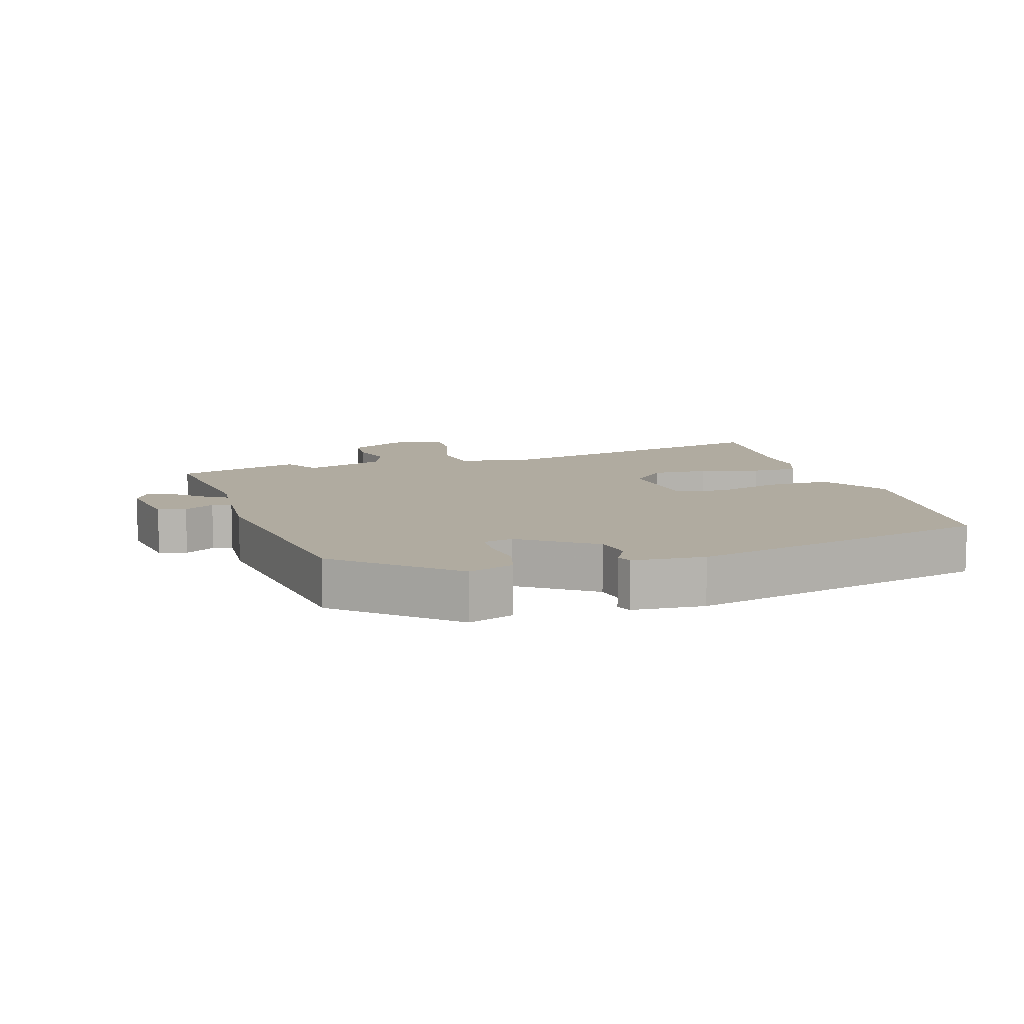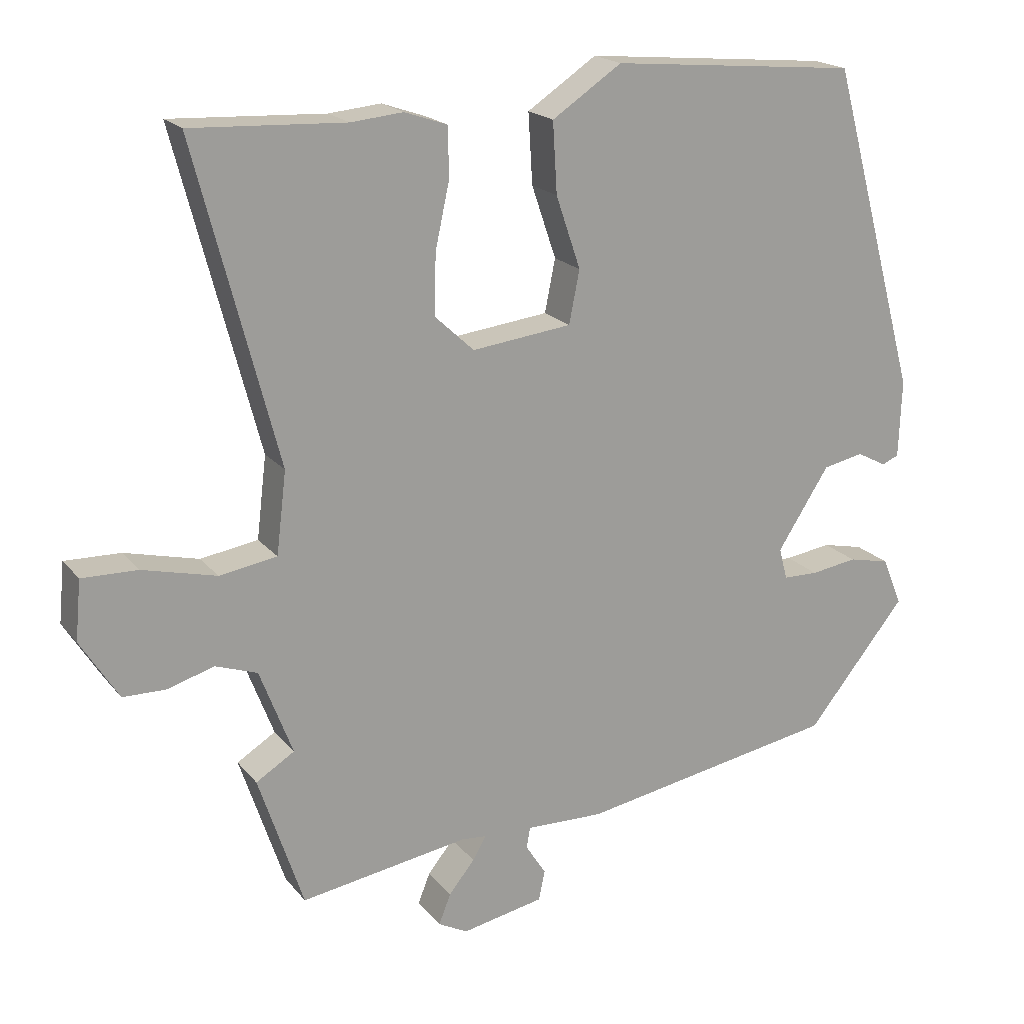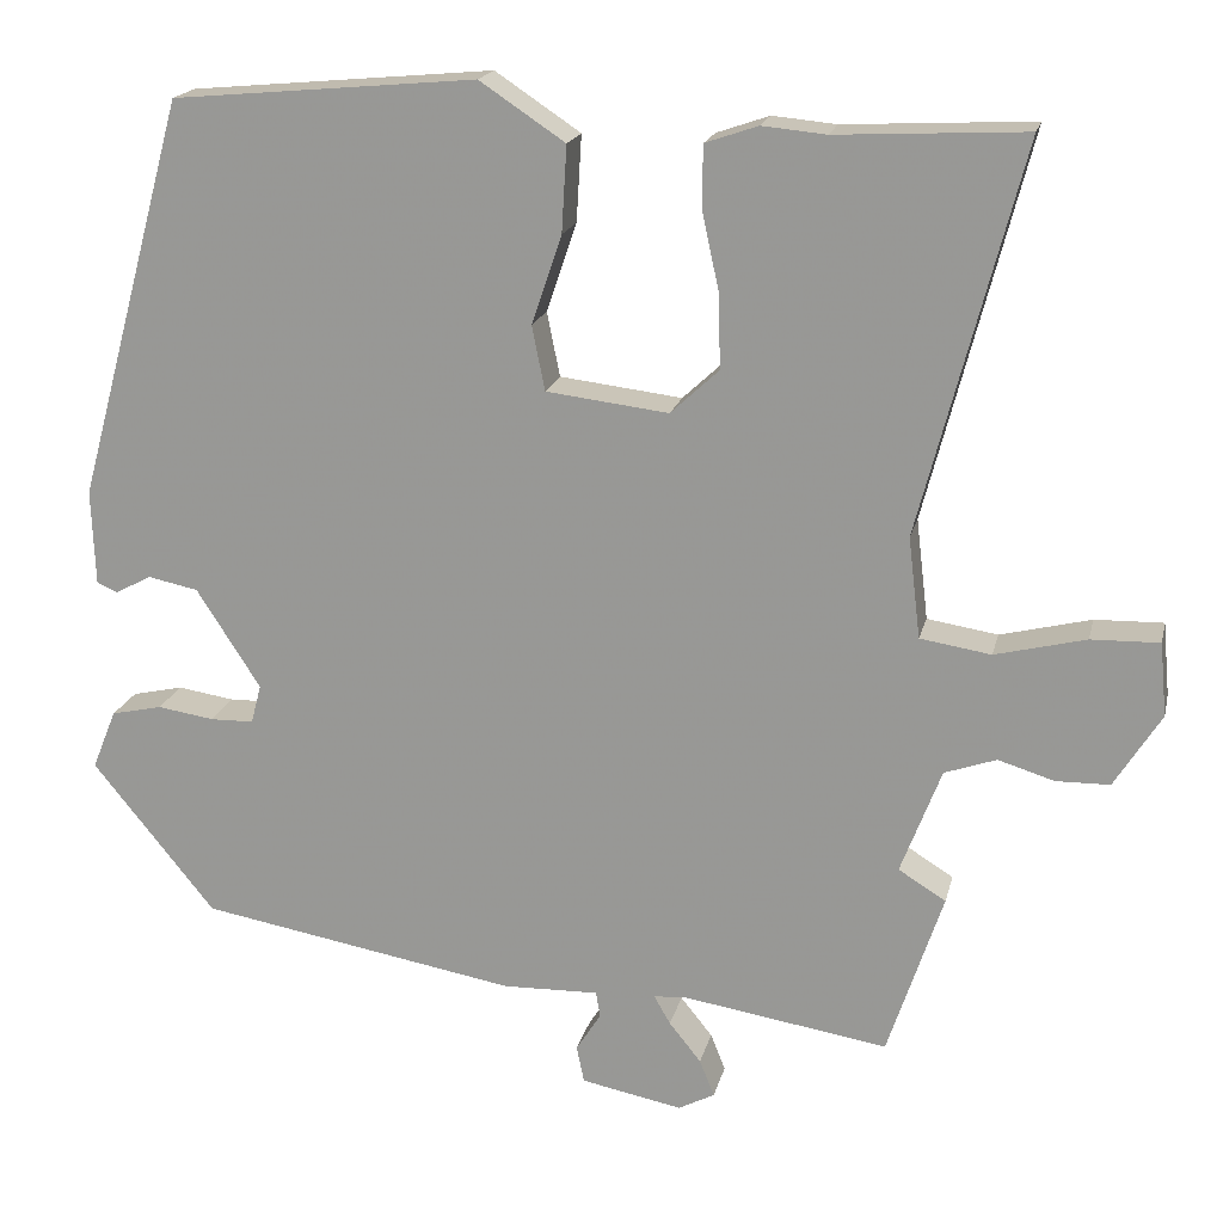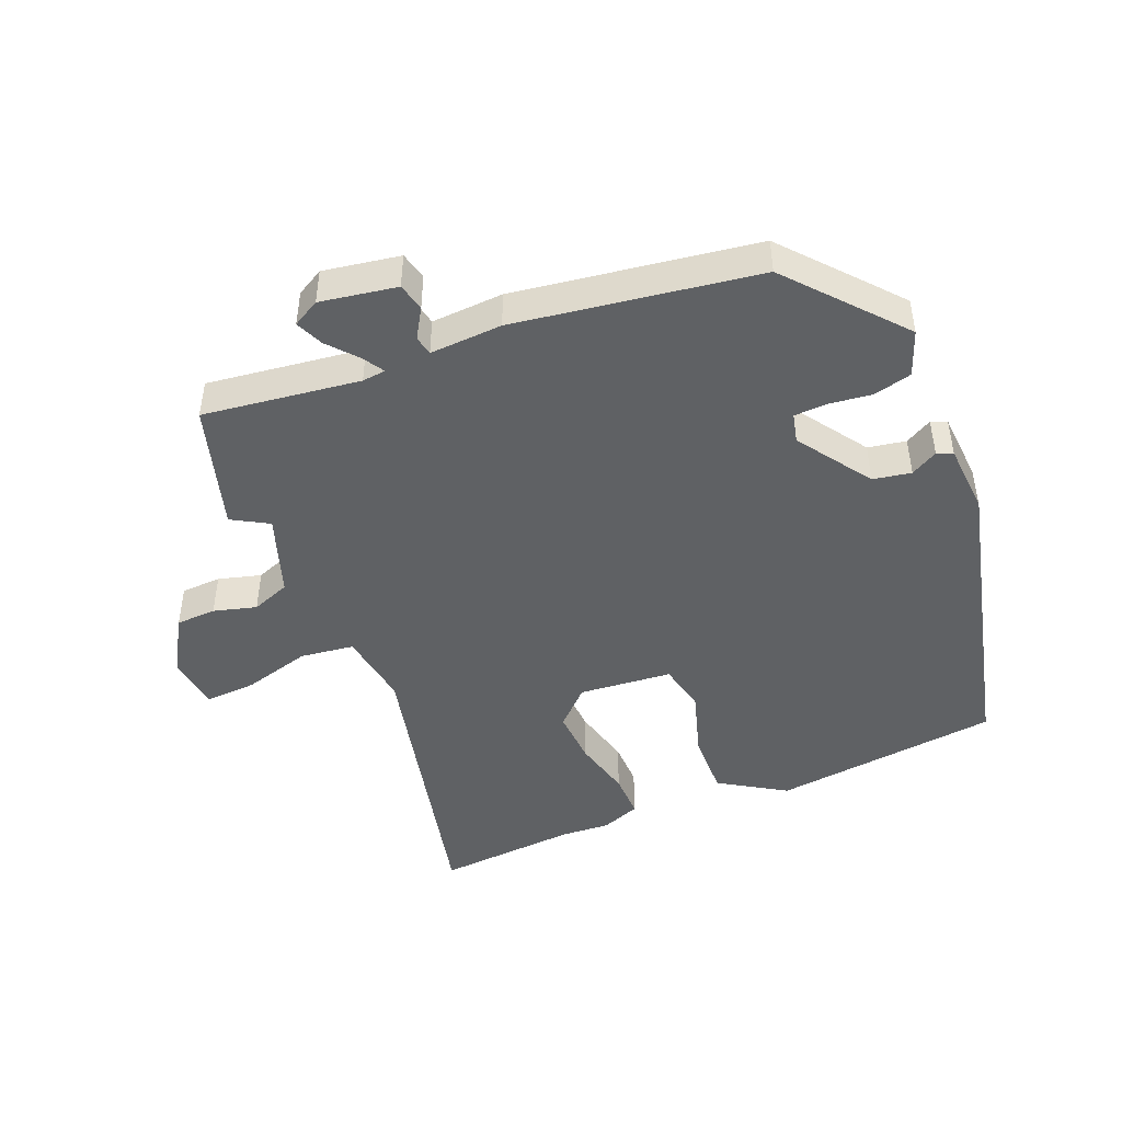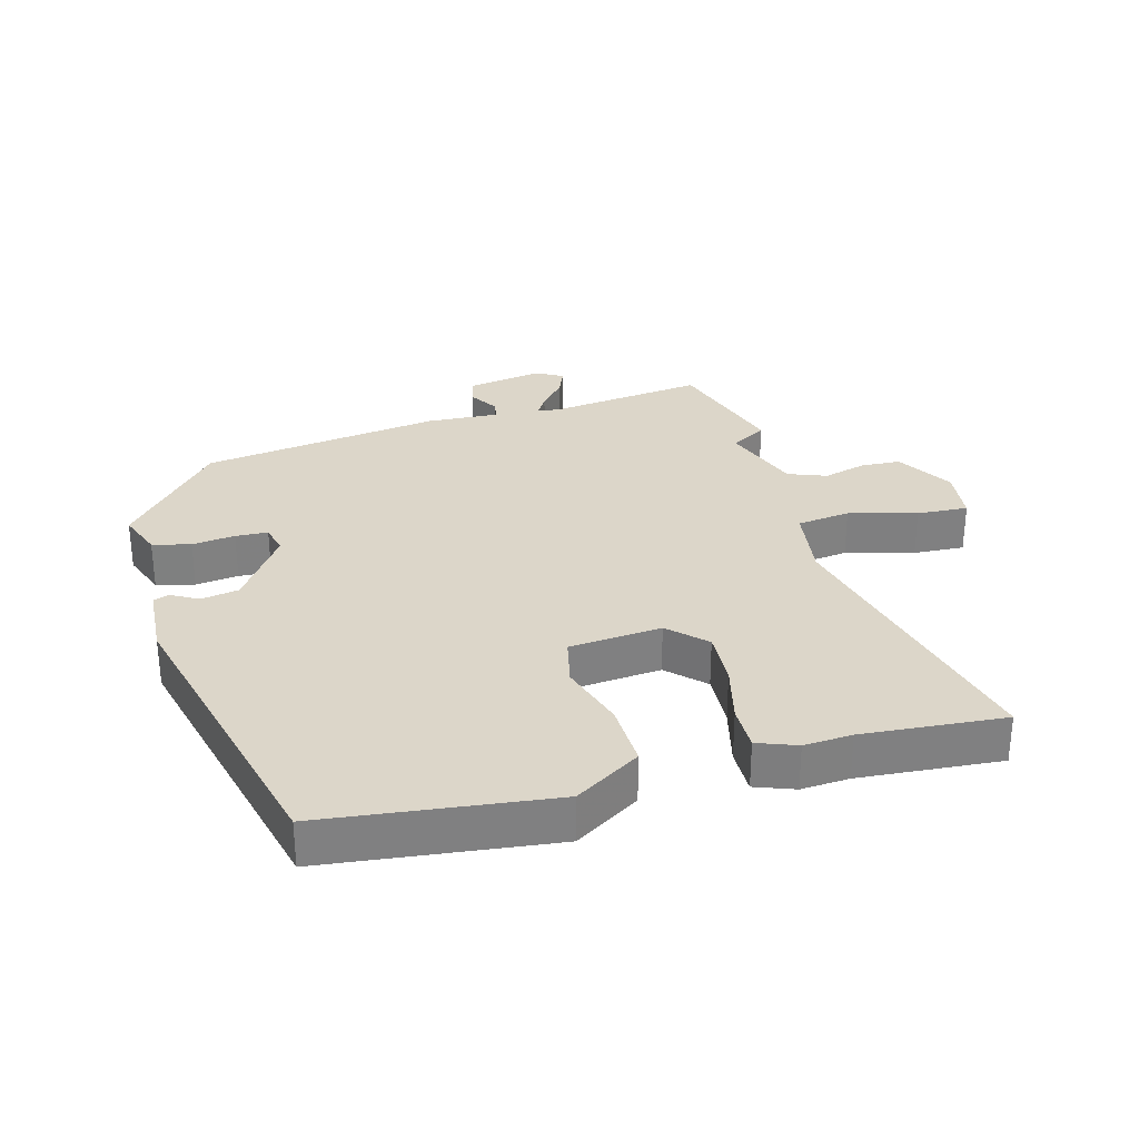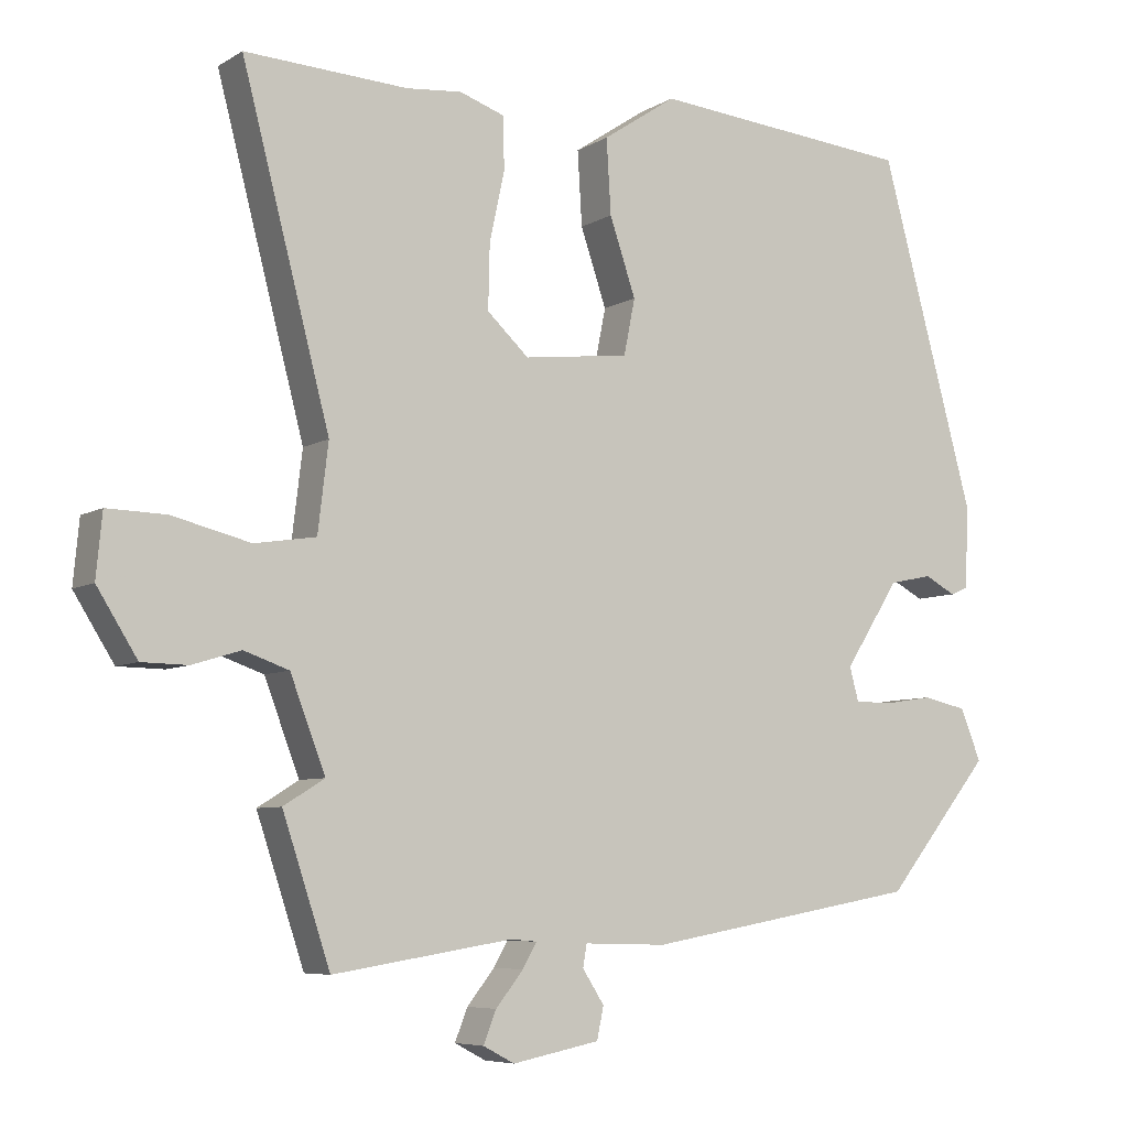
<metadata>
{"format":"obj","ext":"obj","renderer":"f3d","projection":"perspective","resolution":1024,"background":"white","views":[{"elev":9.8,"azim":-105.2,"up":"+Y"},{"elev":19.3,"azim":153.2,"up":"+Z"},{"elev":18.5,"azim":12.8,"up":"+Z"},{"elev":-45.9,"azim":-156.0,"up":"+Y"},{"elev":30.2,"azim":-13.8,"up":"+Y"},{"elev":-6.7,"azim":148.7,"up":"+Z"}]}
</metadata>
<code>
v 0.385 0.07 0.494
v 0.604 0.07 0.505
v 0.486 0.07 0.054
v 0.5 0.07 -0.063
v 0.582 0.07 -0.076
v 0.687 0.07 -0.05
v 0.766 0.07 -0.048
v 0.774 0.07 -0.133
v 0.72 0.07 -0.219
v 0.658 0.07 -0.22
v 0.593 0.07 -0.2
v 0.533 0.07 -0.221
v 0.486 0.07 -0.344
v 0.541 0.07 -0.378
v 0.477 0.07 -0.57
v 0.237 0.07 -0.532
v 0.201 0.07 -0.535
v 0.22 0.07 -0.568
v 0.257 0.07 -0.614
v 0.274 0.07 -0.657
v 0.232 0.07 -0.679
v 0.115 0.07 -0.656
v 0.106 0.07 -0.613
v 0.135 0.07 -0.568
v 0.13 0.07 -0.538
v 0.019 0.07 -0.541
v -0.35 0.07 -0.476
v -0.492 0.07 -0.301
v -0.464 0.07 -0.232
v -0.405 0.07 -0.219
v -0.339 0.07 -0.229
v -0.289 0.07 -0.228
v -0.277 0.07 -0.183
v -0.351 0.07 -0.068
v -0.409 0.07 -0.056
v -0.451 0.07 -0.078
v -0.475 0.07 -0.068
v -0.479 0.07 0.043
v -0.352 0.07 0.508
v 0 0.07 0.54
v 0.099 0.07 0.474
v 0.093 0.07 0.374
v 0.058 0.07 0.271
v 0.073 0.07 0.196
v 0.215 0.07 0.179
v 0.271 0.07 0.231
v 0.269 0.07 0.317
v 0.249 0.07 0.409
v 0.25 0.07 0.48
v 0.311 0.07 0.501
v 0.385 0 0.494
v 0.604 0 0.505
v 0.486 0 0.054
v 0.5 0 -0.063
v 0.582 0 -0.076
v 0.687 0 -0.05
v 0.766 0 -0.048
v 0.774 0 -0.133
v 0.72 0 -0.219
v 0.658 0 -0.22
v 0.593 0 -0.2
v 0.533 0 -0.221
v 0.486 0 -0.344
v 0.541 0 -0.378
v 0.477 0 -0.57
v 0.237 0 -0.532
v 0.201 0 -0.535
v 0.22 0 -0.568
v 0.257 0 -0.614
v 0.274 0 -0.657
v 0.232 0 -0.679
v 0.115 0 -0.656
v 0.106 0 -0.613
v 0.135 0 -0.568
v 0.13 0 -0.538
v 0.019 0 -0.541
v -0.35 0 -0.476
v -0.492 0 -0.301
v -0.464 0 -0.232
v -0.405 0 -0.219
v -0.339 0 -0.229
v -0.289 0 -0.228
v -0.277 0 -0.183
v -0.351 0 -0.068
v -0.409 0 -0.056
v -0.451 0 -0.078
v -0.475 0 -0.068
v -0.479 0 0.043
v -0.352 0 0.508
v 0 0 0.54
v 0.099 0 0.474
v 0.093 0 0.374
v 0.058 0 0.271
v 0.073 0 0.196
v 0.215 0 0.179
v 0.271 0 0.231
v 0.269 0 0.317
v 0.249 0 0.409
v 0.25 0 0.48
v 0.311 0 0.501
f 49 50 1
f 48 49 1
f 47 48 1
f 1 2 3
f 47 1 3
f 46 47 3
f 45 46 3 4
f 44 45 4
f 41 42 43
f 40 41 43
f 39 40 43
f 38 39 43
f 37 38 43
f 36 37 43
f 35 36 43
f 34 35 43 44
f 33 34 44 4
f 29 30 31
f 28 29 31
f 27 28 31
f 26 27 31
f 25 26 31
f 25 31 32
f 22 23 24
f 21 22 24
f 20 21 24
f 19 20 24
f 18 19 24
f 17 18 24 25
f 33 4 5
f 32 33 5
f 25 32 5
f 17 25 5
f 16 17 5
f 9 10 11
f 8 9 11
f 7 8 11
f 6 7 11
f 5 6 11
f 5 11 12
f 16 5 12 13
f 13 14 15 16
f 51 100 99
f 51 99 98
f 51 98 97
f 53 52 51
f 53 51 97
f 53 97 96
f 54 53 96 95
f 54 95 94
f 93 92 91
f 93 91 90
f 93 90 89
f 93 89 88
f 93 88 87
f 93 87 86
f 93 86 85
f 94 93 85 84
f 54 94 84 83
f 81 80 79
f 81 79 78
f 81 78 77
f 81 77 76
f 81 76 75
f 82 81 75
f 74 73 72
f 74 72 71
f 74 71 70
f 74 70 69
f 74 69 68
f 75 74 68 67
f 55 54 83
f 55 83 82
f 55 82 75
f 55 75 67
f 55 67 66
f 61 60 59
f 61 59 58
f 61 58 57
f 61 57 56
f 61 56 55
f 62 61 55
f 63 62 55 66
f 66 65 64 63
f 1 51 52 2
f 2 52 53 3
f 3 53 54 4
f 4 54 55 5
f 5 55 56 6
f 6 56 57 7
f 7 57 58 8
f 8 58 59 9
f 9 59 60 10
f 10 60 61 11
f 11 61 62 12
f 12 62 63 13
f 13 63 64 14
f 14 64 65 15
f 15 65 66 16
f 16 66 67 17
f 17 67 68 18
f 18 68 69 19
f 19 69 70 20
f 20 70 71 21
f 21 71 72 22
f 22 72 73 23
f 23 73 74 24
f 24 74 75 25
f 25 75 76 26
f 26 76 77 27
f 27 77 78 28
f 28 78 79 29
f 29 79 80 30
f 30 80 81 31
f 31 81 82 32
f 32 82 83 33
f 33 83 84 34
f 34 84 85 35
f 35 85 86 36
f 36 86 87 37
f 37 87 88 38
f 38 88 89 39
f 39 89 90 40
f 40 90 91 41
f 41 91 92 42
f 42 92 93 43
f 43 93 94 44
f 44 94 95 45
f 45 95 96 46
f 46 96 97 47
f 47 97 98 48
f 48 98 99 49
f 49 99 100 50
f 50 100 51 1

</code>
